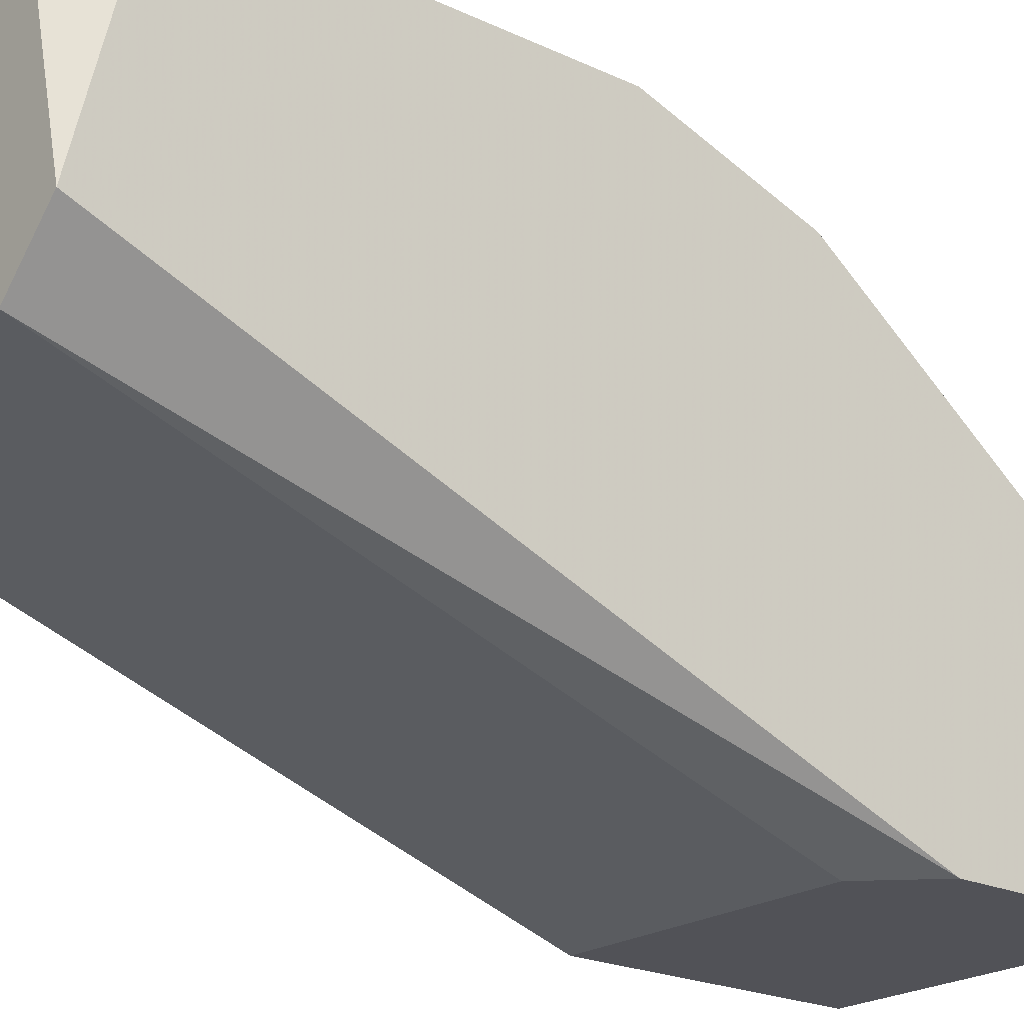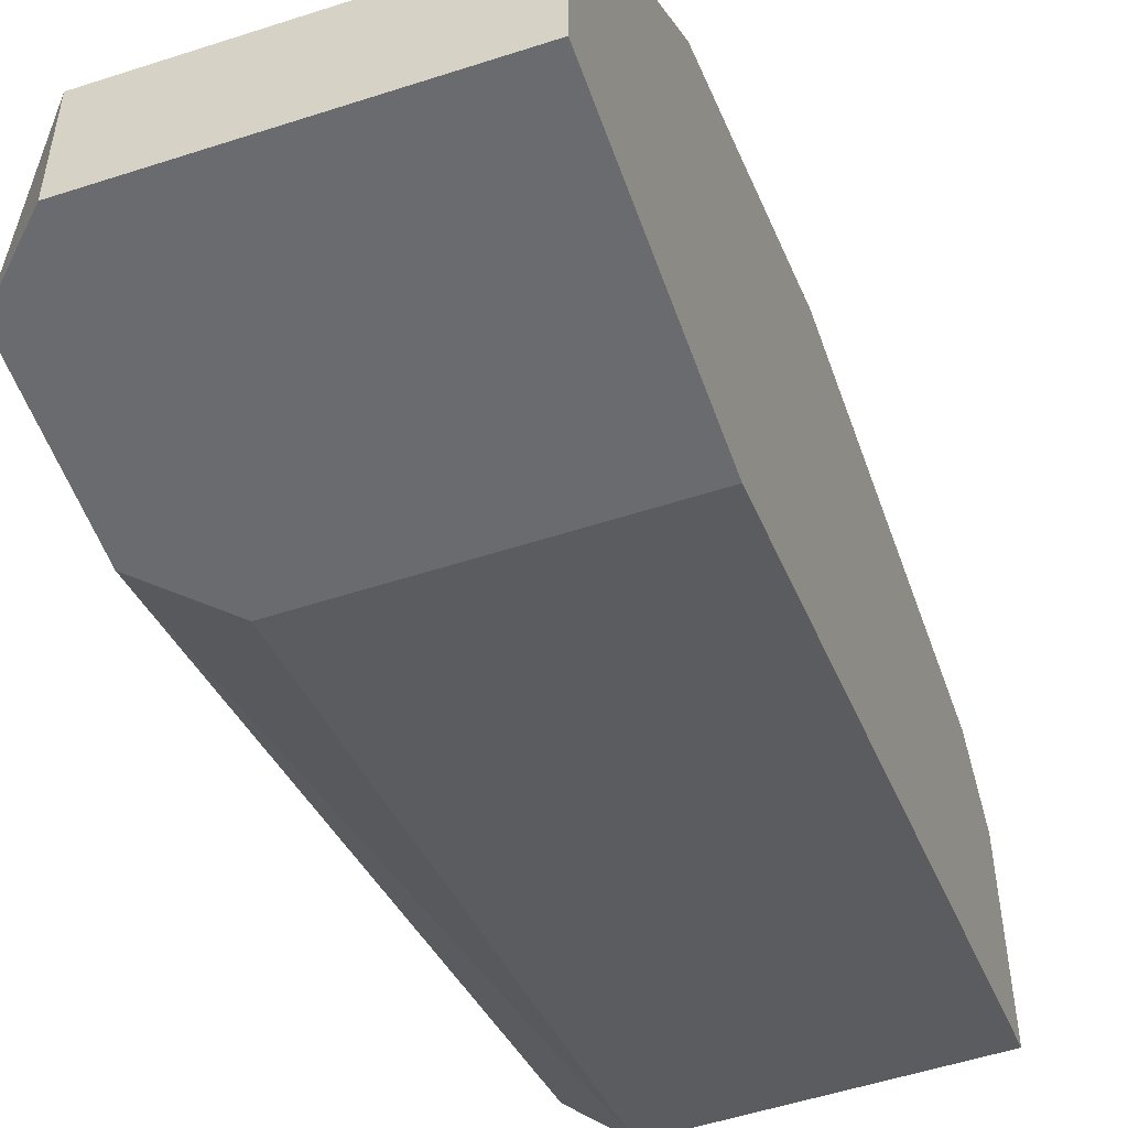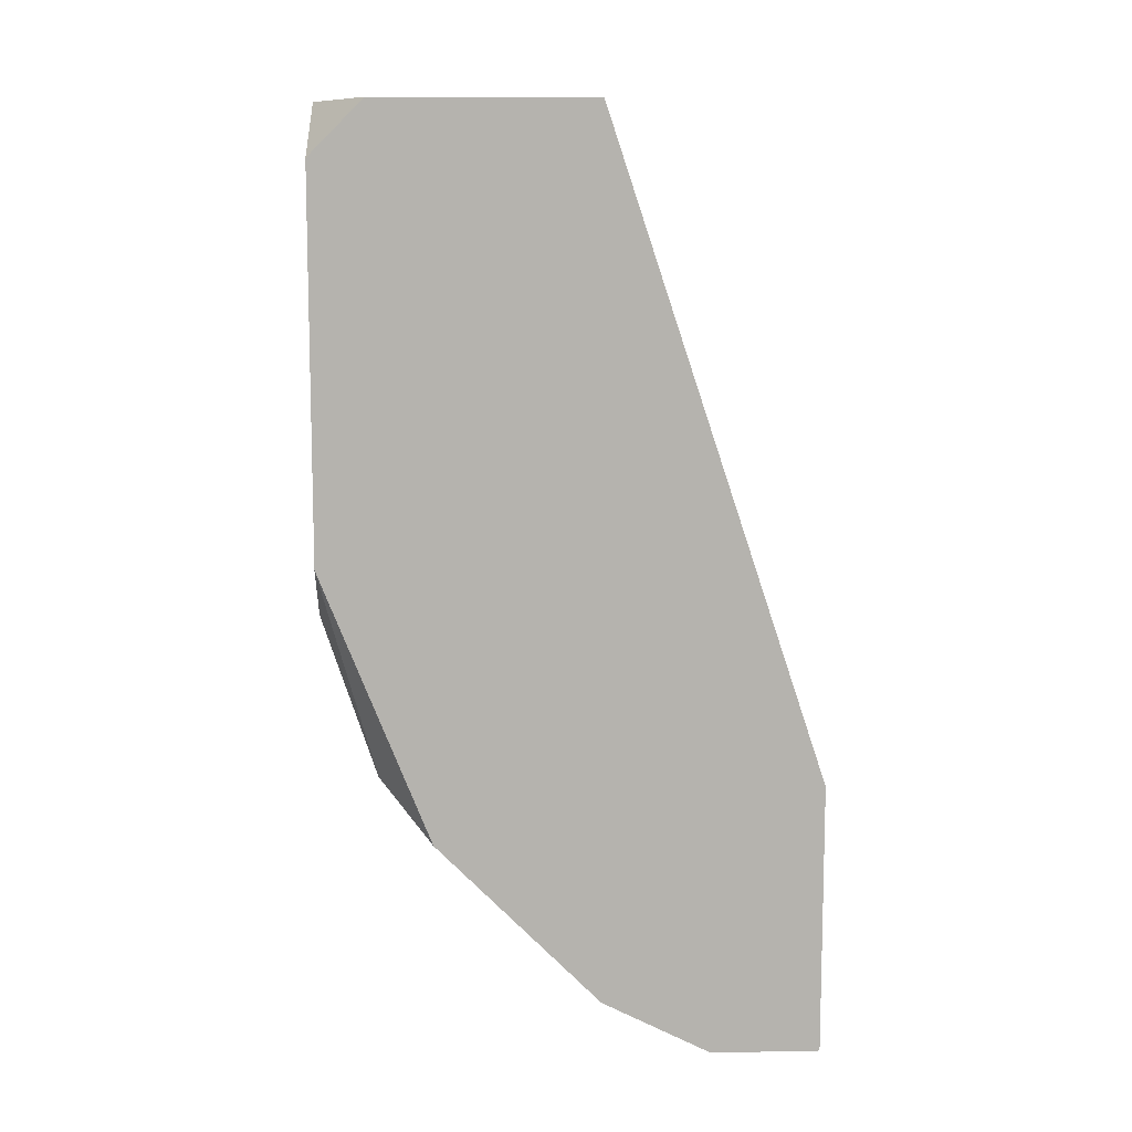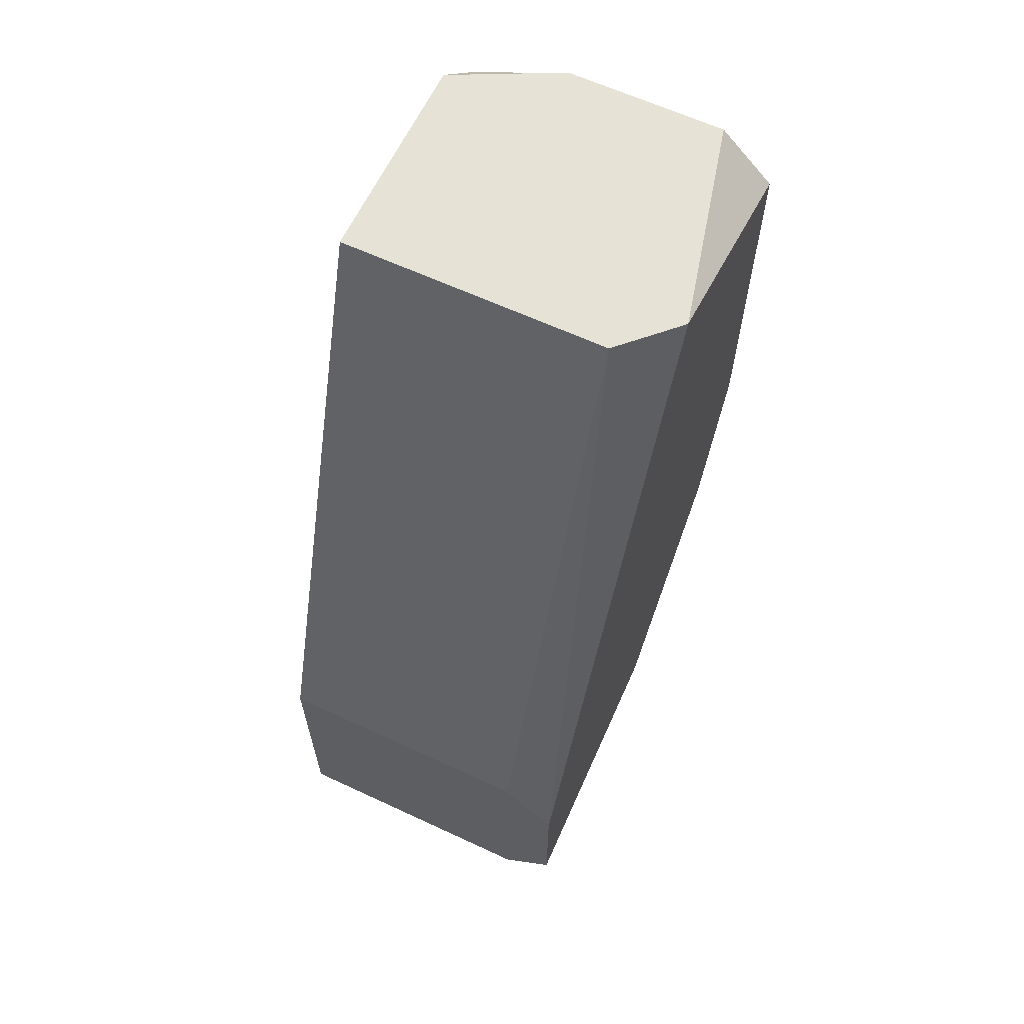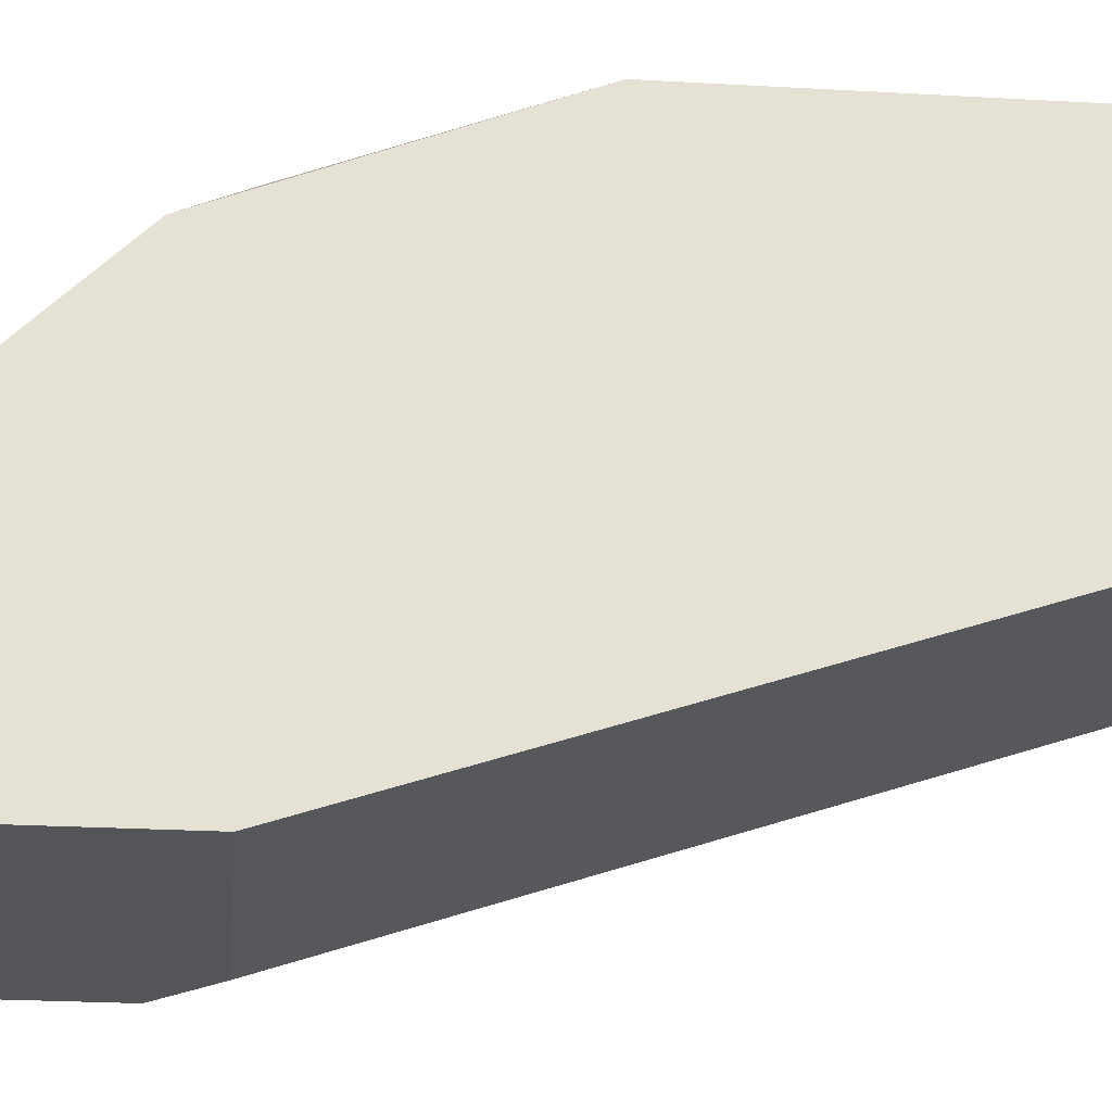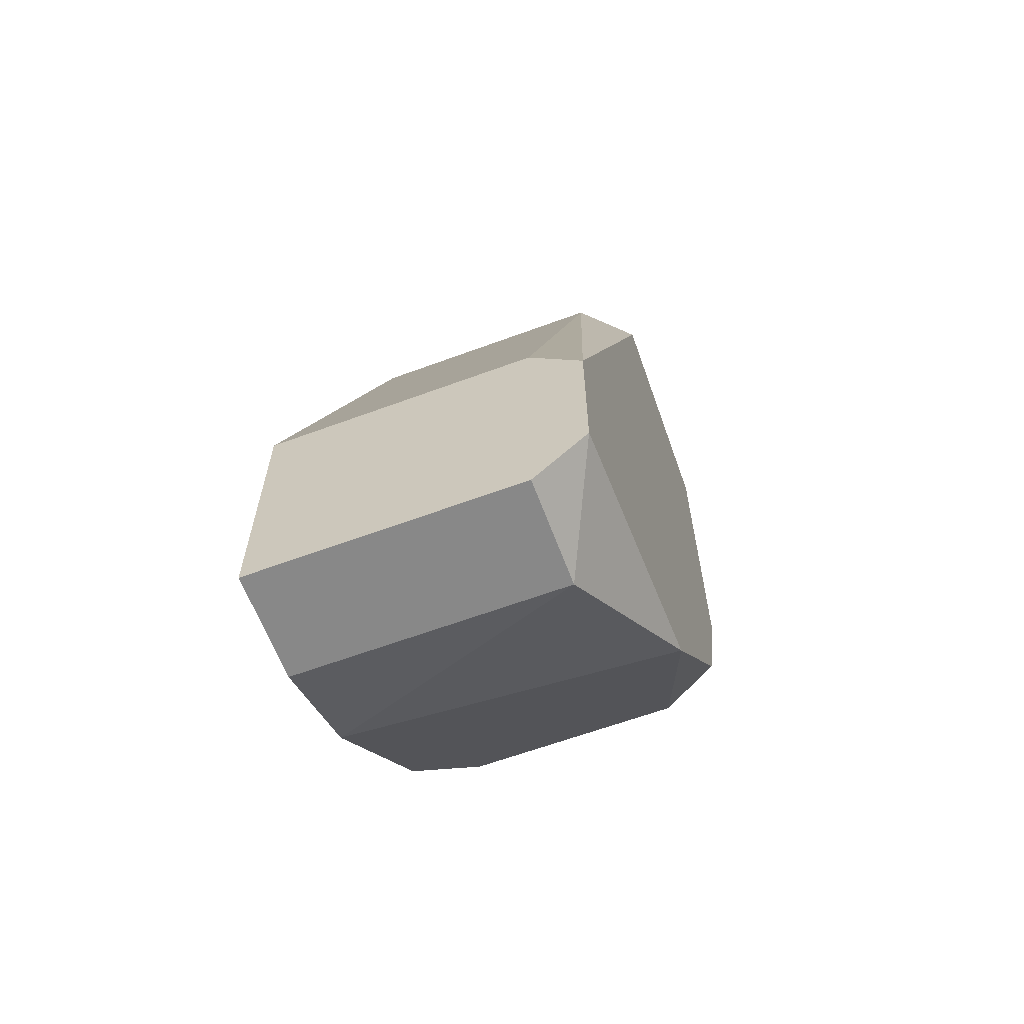
<metadata>
{"format":"obj","ext":"obj","renderer":"f3d","projection":"perspective","resolution":1024,"background":"white","views":[{"elev":-21.4,"azim":-129.8,"up":"+Z"},{"elev":-53.4,"azim":19.2,"up":"+Z"},{"elev":10.2,"azim":87.3,"up":"+Y"},{"elev":63.0,"azim":-154.8,"up":"+Y"},{"elev":-24.2,"azim":84.6,"up":"+Z"},{"elev":-62.9,"azim":-159.5,"up":"+Y"}]}
</metadata>
<code>
v 0.001901 0.01133 0.0215
v 0.001901 0.01133 0.02468
v 0.001901 0.01054 0.02548
v 0.001901 0.004965 0.02548
v 0.001901 -0.0022 0.01831
v 0.001901 -0.0022 0.0199
v 0.001901 0.001781 0.01831
v 0.001901 0.000985 0.02388
v 0.001901 -0.001403 0.0215
v 0.001105 0.001781 0.02468
v 0.001105 0.00417 0.02548
v 0.000309 0.01133 0.02548
v -0.002079 0.01133 0.02548
v -0.002079 0.01133 0.0215
v -0.002079 -0.0022 0.01831
v -0.002079 -0.0022 0.0199
v -0.002079 0.001781 0.01831
v -0.002079 0.001781 0.02468
v -0.002875 0.01133 0.02229
v -0.002875 0.01054 0.02548
v -0.002875 0.004965 0.02548
v -0.002875 0.002577 0.02468
v -0.002875 0.000985 0.01831
v -0.002875 -0.000607 0.02229
v -0.002875 -0.001403 0.01831
f 3 1 2
f 1 12 2
f 4 1 3
f 8 1 4
f 1 5 7
f 1 8 5
f 1 7 14
f 13 12 1
f 13 1 19
f 19 1 14
f 12 3 2
f 12 4 3
f 8 4 10
f 4 11 10
f 4 21 11
f 12 13 4
f 4 13 21
f 5 9 6
f 16 5 6
f 5 23 7
f 5 8 9
f 5 16 15
f 25 5 15
f 23 5 25
f 9 16 6
f 14 7 17
f 7 23 17
f 9 8 10
f 18 9 10
f 24 16 9
f 24 9 18
f 11 18 10
f 21 18 11
f 13 19 20
f 21 13 20
f 23 14 17
f 23 19 14
f 16 25 15
f 16 24 25
f 21 22 18
f 22 24 18
f 19 21 20
f 19 22 21
f 23 22 19
f 22 23 24
f 24 23 25

</code>
